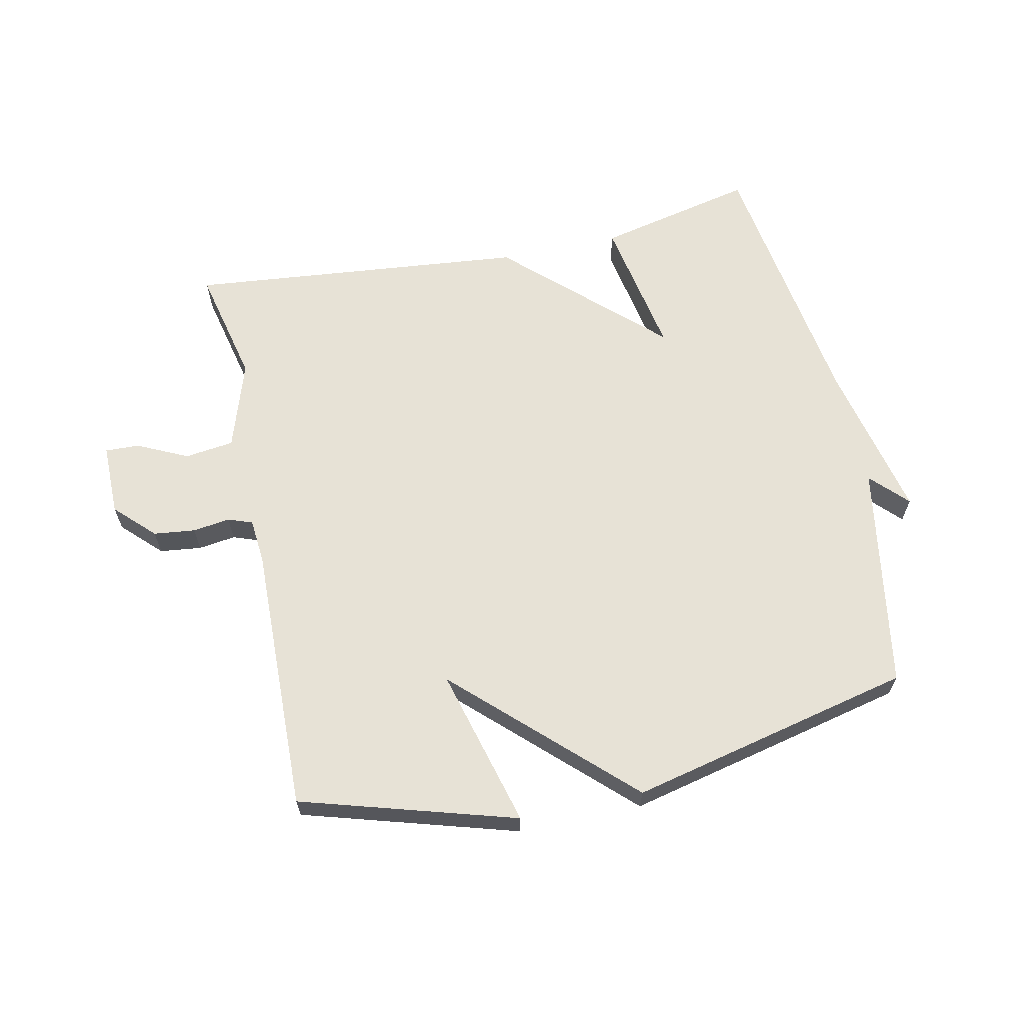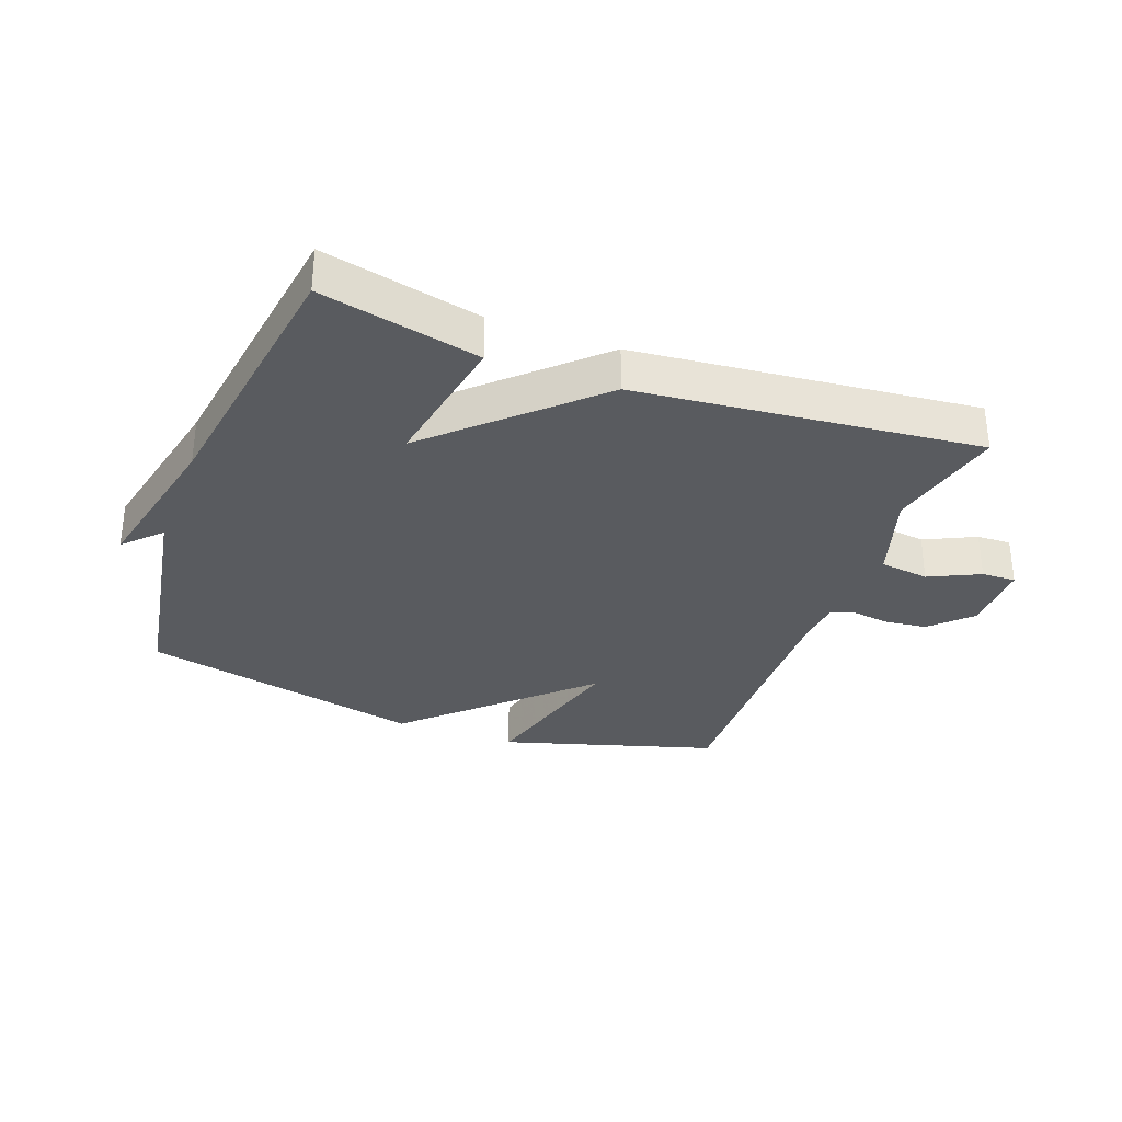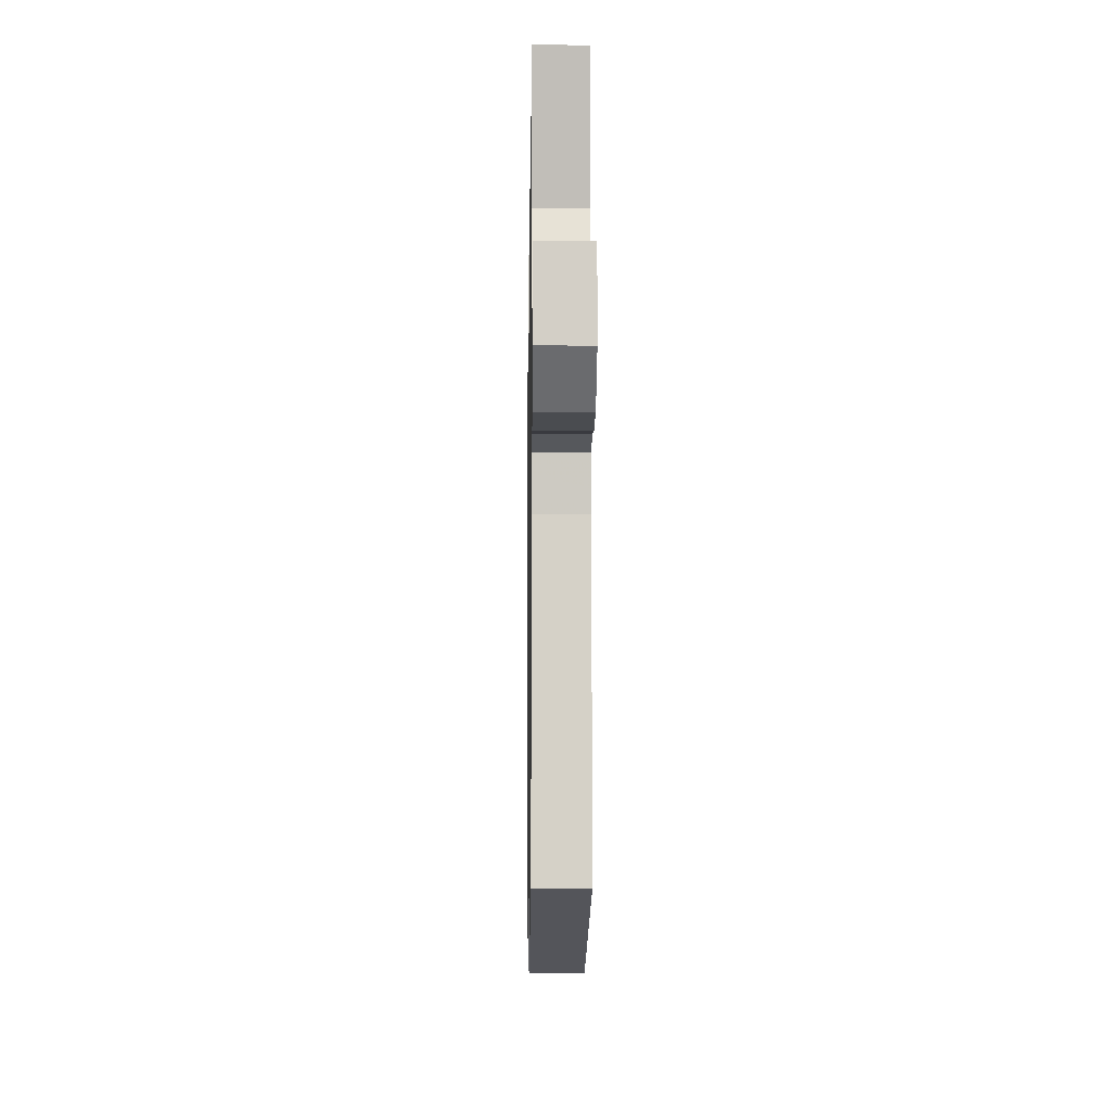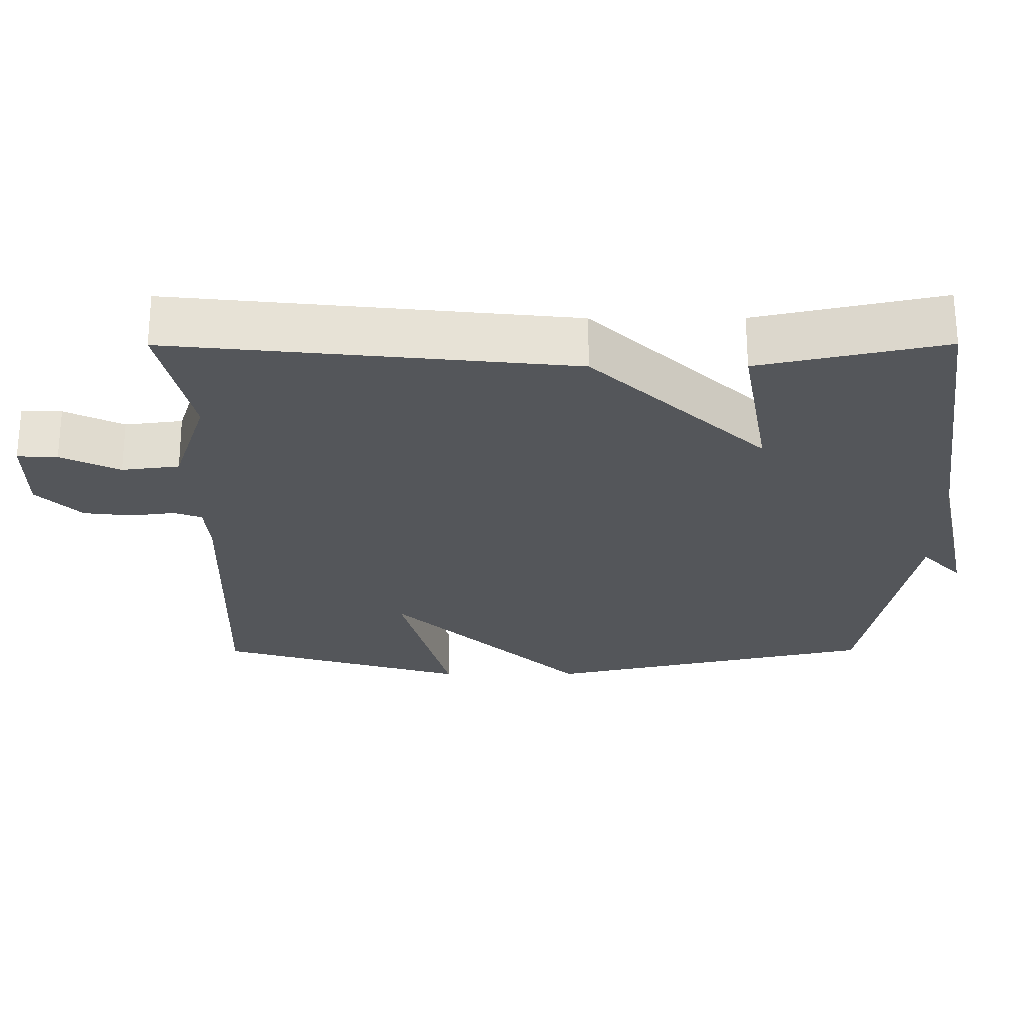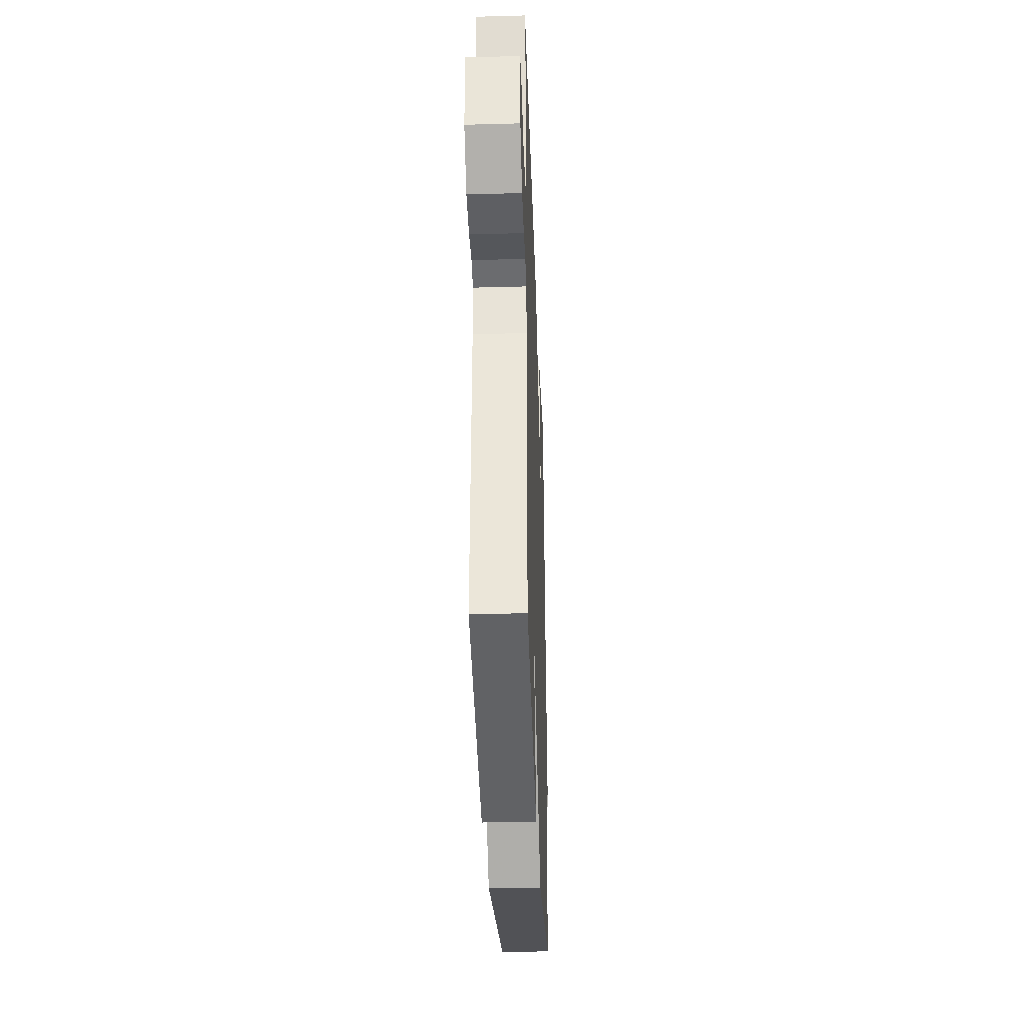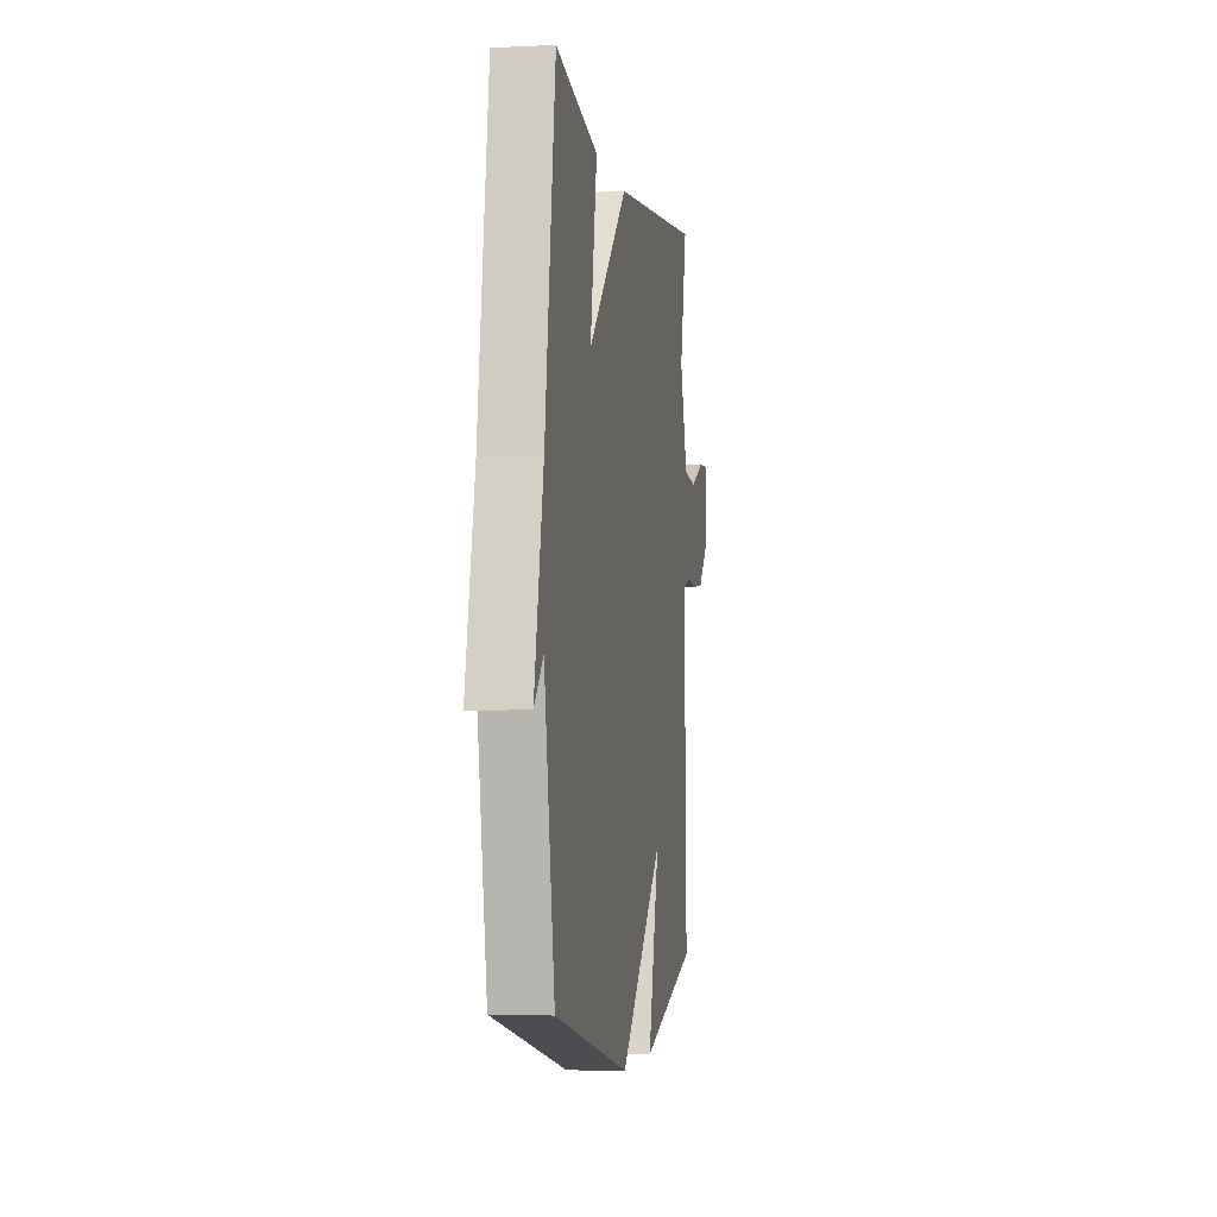
<metadata>
{"format":"obj","ext":"obj","renderer":"f3d","projection":"perspective","resolution":1024,"background":"white","views":[{"elev":63.6,"azim":167.8,"up":"+Y"},{"elev":-32.3,"azim":-20.5,"up":"+Y"},{"elev":-8.3,"azim":89.1,"up":"+Z"},{"elev":64.4,"azim":179.9,"up":"+Z"},{"elev":-34.0,"azim":92.1,"up":"+Z"},{"elev":-3.6,"azim":-80.7,"up":"+Z"}]}
</metadata>
<code>
v 0.5 0.07 -0.5
v 0.156 0.07 -0.603
v 0.224 0.07 -0.346
v -0.044 0.07 -0.603
v -0.5 0.07 -0.5
v -0.563 0.07 -0.135
v -0.619 0.07 -0.193
v -0.563 0.07 0.065
v -0.5 0.07 0.5
v -0.246 0.07 0.444
v -0.286 0.07 0.217
v -0.046 0.07 0.444
v 0.5 0.07 0.5
v 0.458 0.07 0.311
v 0.505 0.07 0.167
v 0.584 0.07 0.157
v 0.665 0.07 0.196
v 0.72 0.07 0.198
v 0.72 0.07 0.081
v 0.659 0.07 0.02
v 0.592 0.07 0.012
v 0.532 0.07 0.02
v 0.493 0.07 0.006
v 0.487 0.07 -0.067
v 0.5 0 -0.5
v 0.156 0 -0.603
v 0.224 0 -0.346
v -0.044 0 -0.603
v -0.5 0 -0.5
v -0.563 0 -0.135
v -0.619 0 -0.193
v -0.563 0 0.065
v -0.5 0 0.5
v -0.246 0 0.444
v -0.286 0 0.217
v -0.046 0 0.444
v 0.5 0 0.5
v 0.458 0 0.311
v 0.505 0 0.167
v 0.584 0 0.157
v 0.665 0 0.196
v 0.72 0 0.198
v 0.72 0 0.081
v 0.659 0 0.02
v 0.592 0 0.012
v 0.532 0 0.02
v 0.493 0 0.006
v 0.487 0 -0.067
f 20 21 22
f 19 20 22
f 18 19 22
f 17 18 22
f 16 17 22
f 15 16 22 23
f 14 15 23 24
f 11 12 13 14
f 8 9 10 11
f 6 7 8 11
f 11 14 24
f 6 11 24
f 5 6 24
f 4 5 24
f 3 4 24
f 1 2 3 24
f 46 45 44
f 46 44 43
f 46 43 42
f 46 42 41
f 46 41 40
f 47 46 40 39
f 48 47 39 38
f 38 37 36 35
f 35 34 33 32
f 35 32 31 30
f 48 38 35
f 48 35 30
f 48 30 29
f 48 29 28
f 48 28 27
f 48 27 26 25
f 1 25 26 2
f 2 26 27 3
f 3 27 28 4
f 4 28 29 5
f 5 29 30 6
f 6 30 31 7
f 7 31 32 8
f 8 32 33 9
f 9 33 34 10
f 10 34 35 11
f 11 35 36 12
f 12 36 37 13
f 13 37 38 14
f 14 38 39 15
f 15 39 40 16
f 16 40 41 17
f 17 41 42 18
f 18 42 43 19
f 19 43 44 20
f 20 44 45 21
f 21 45 46 22
f 22 46 47 23
f 23 47 48 24
f 24 48 25 1

</code>
